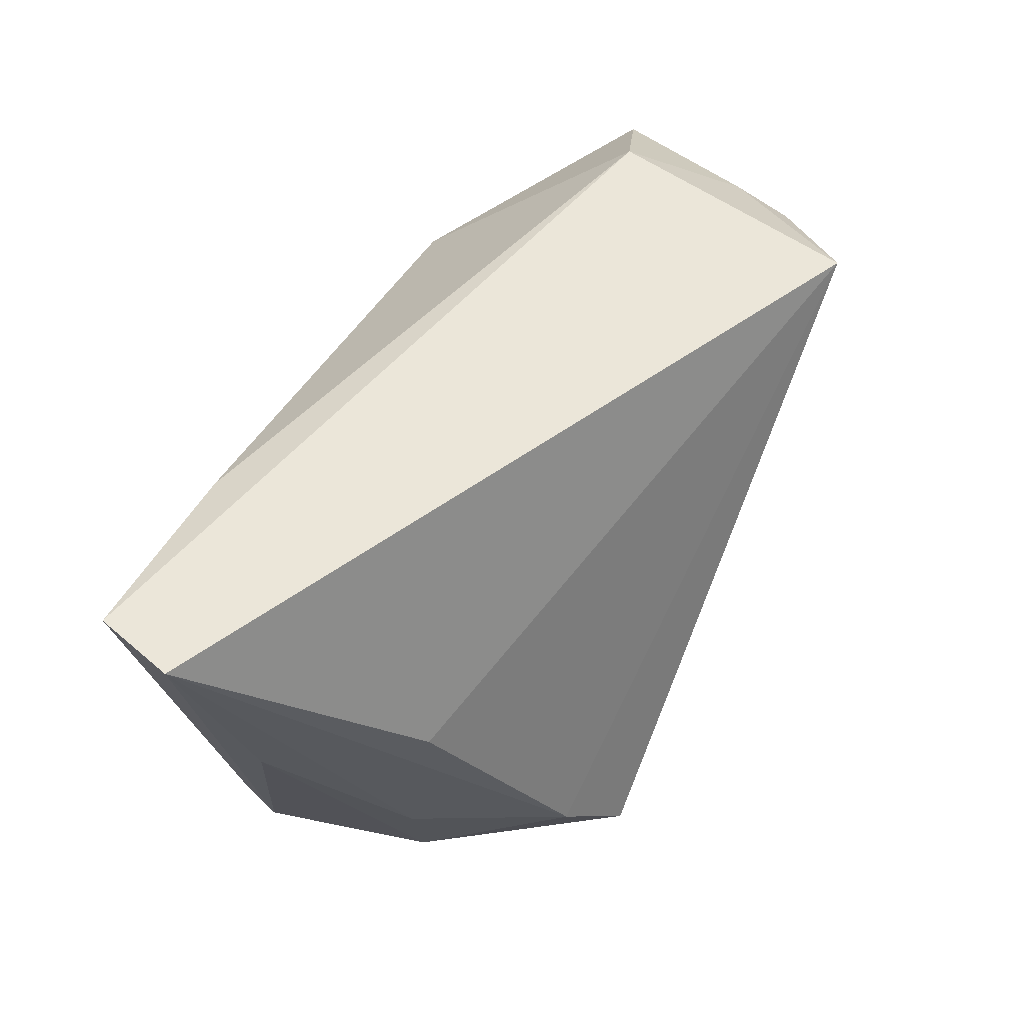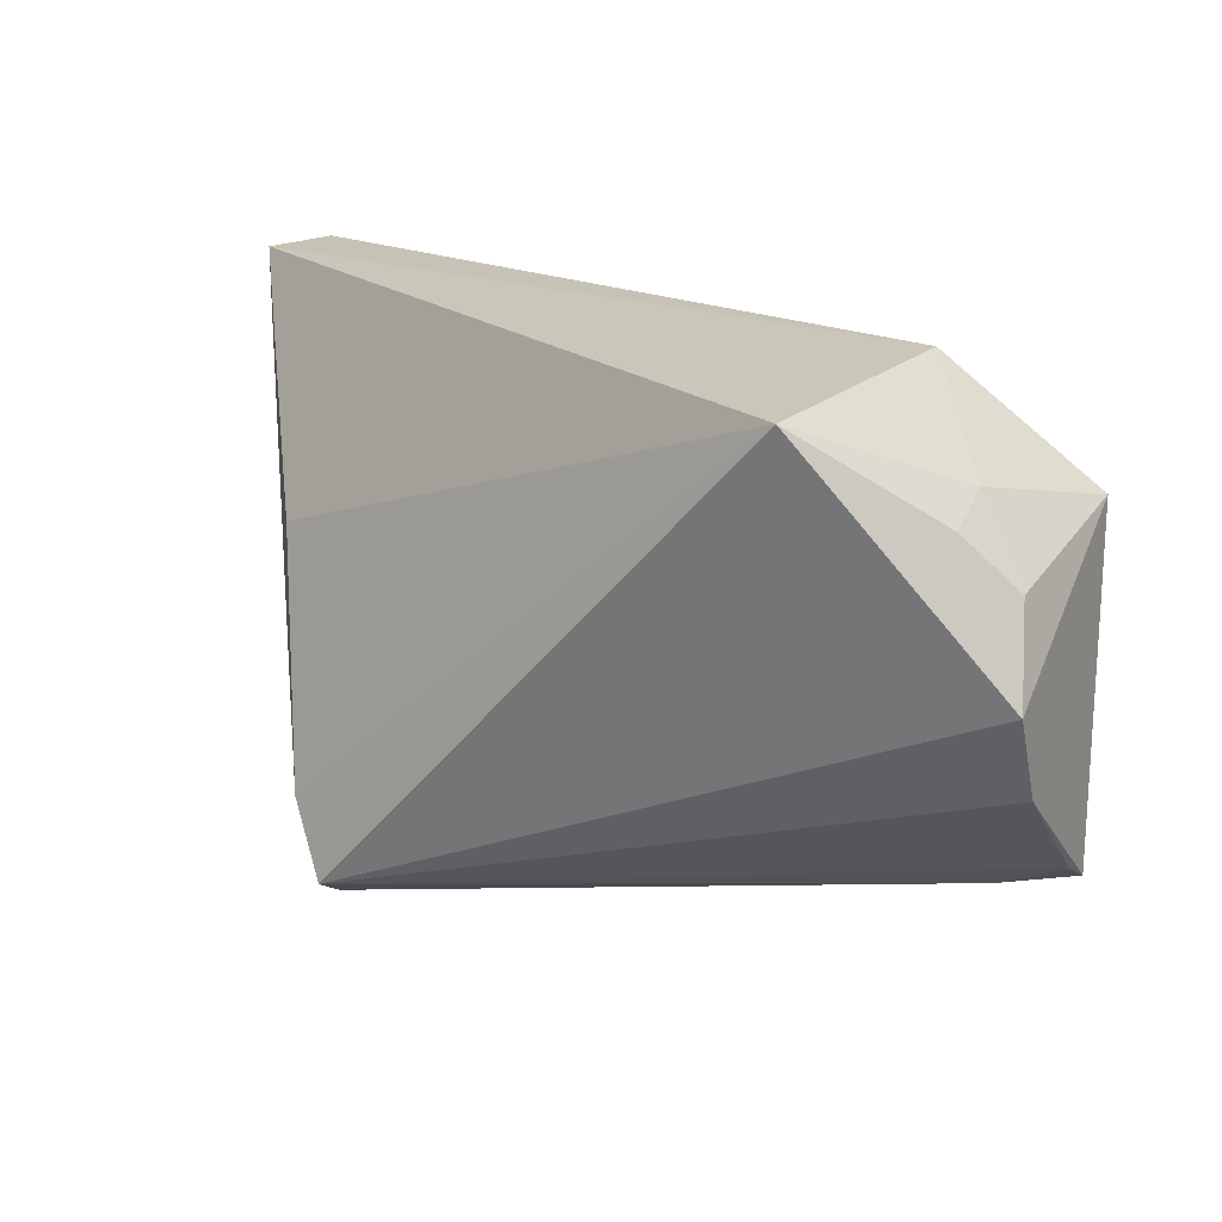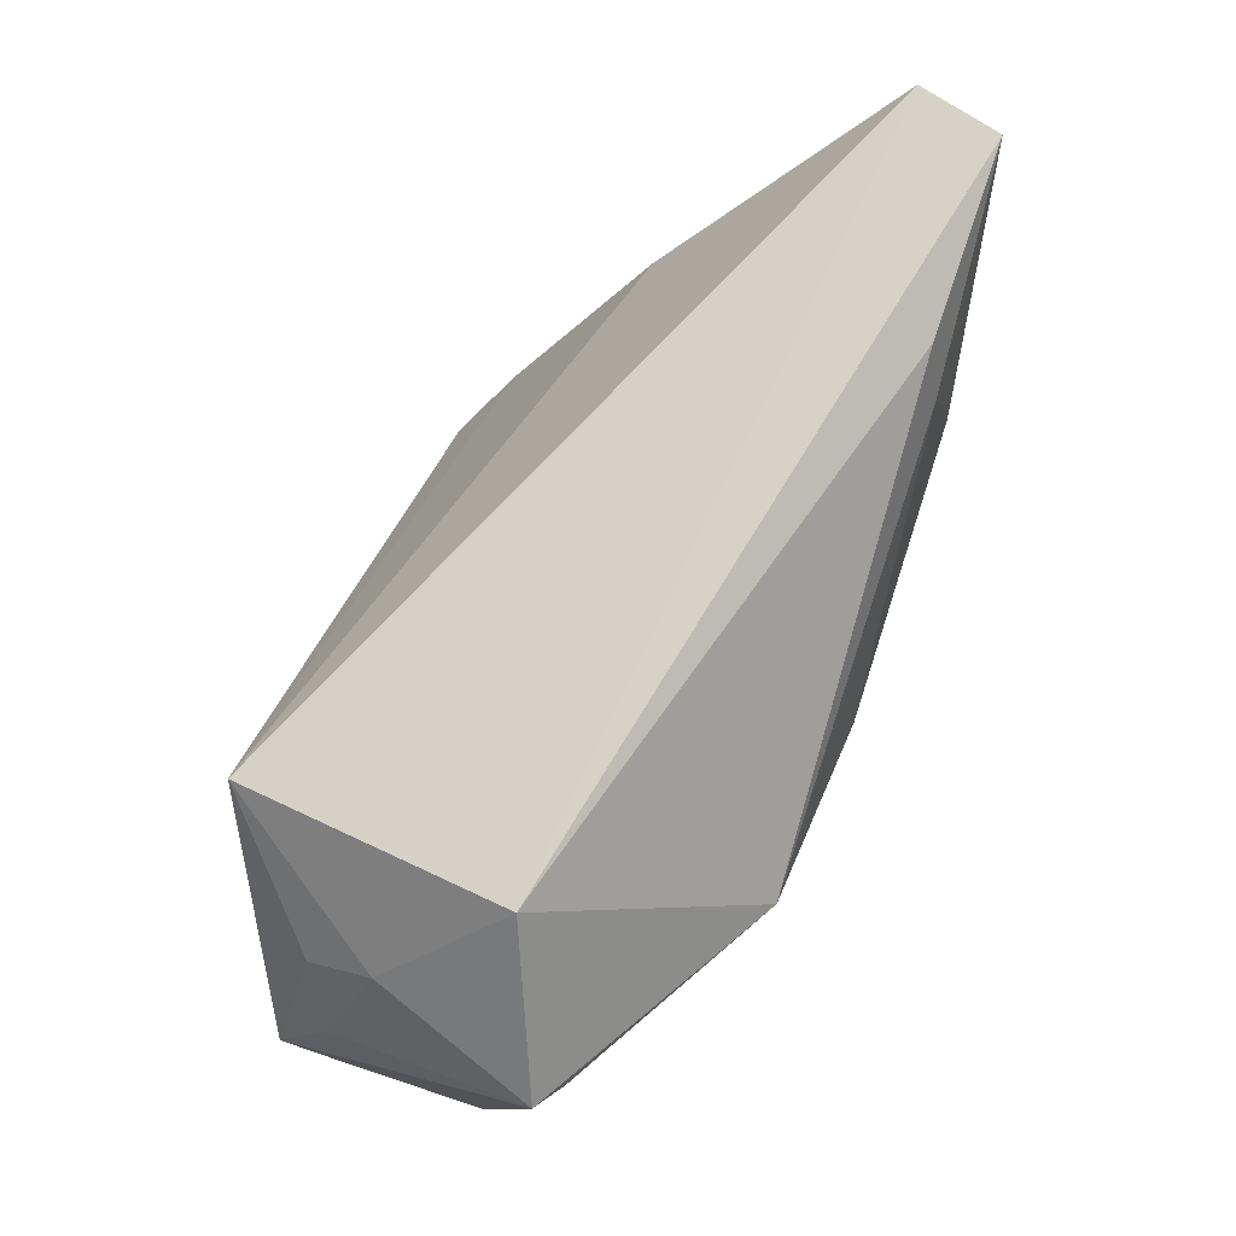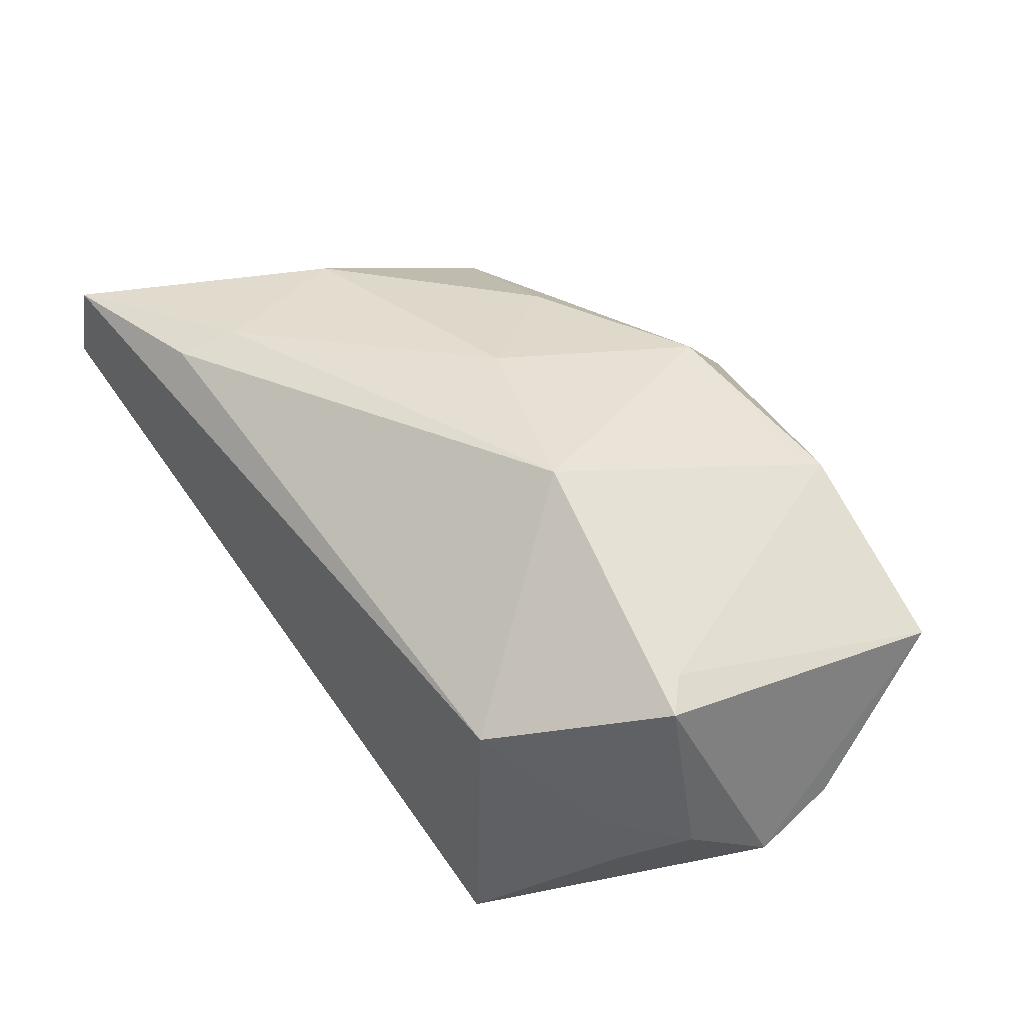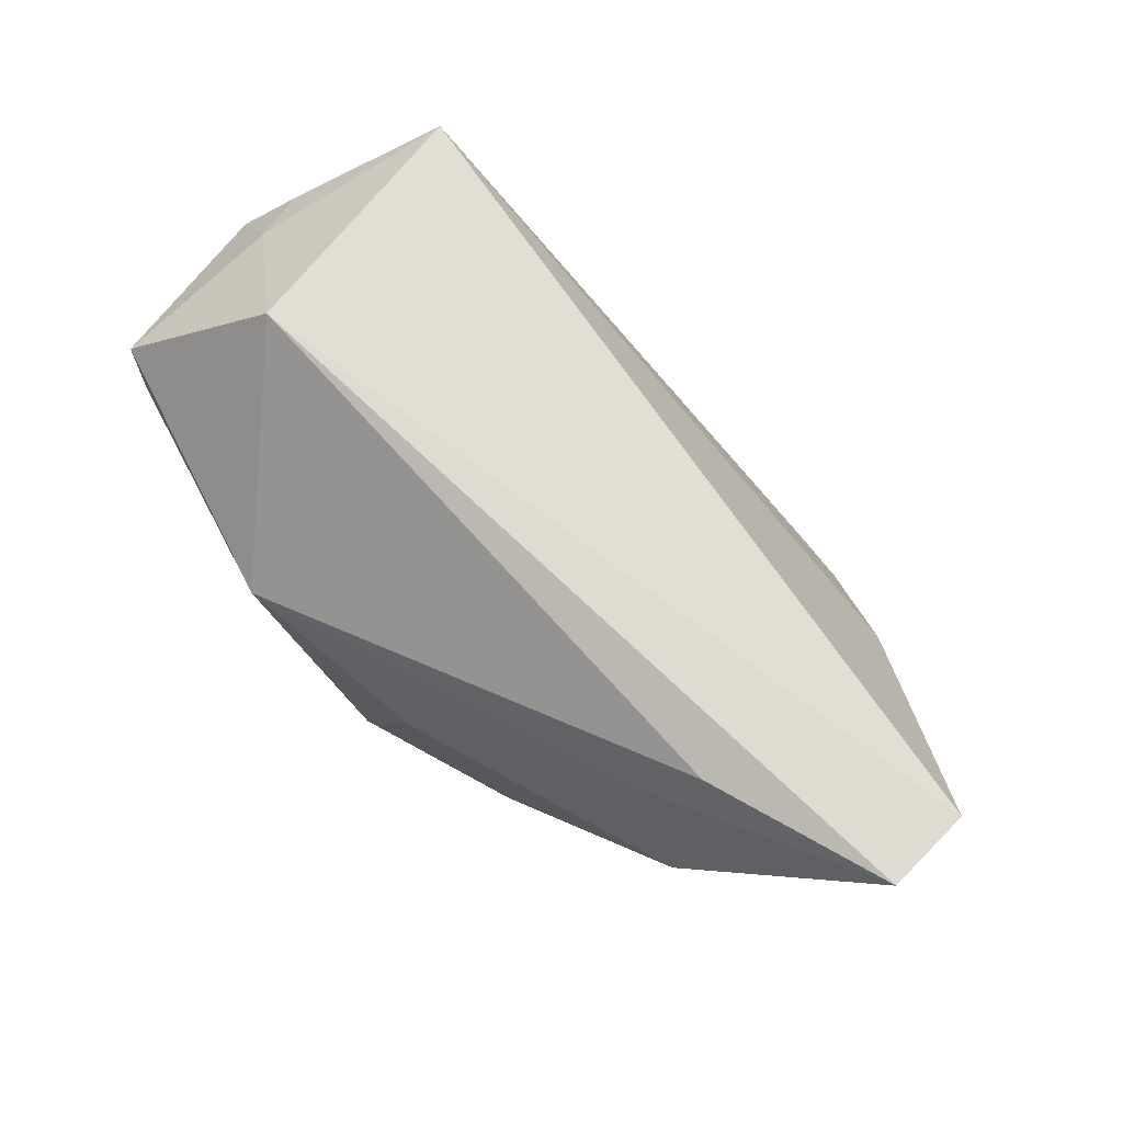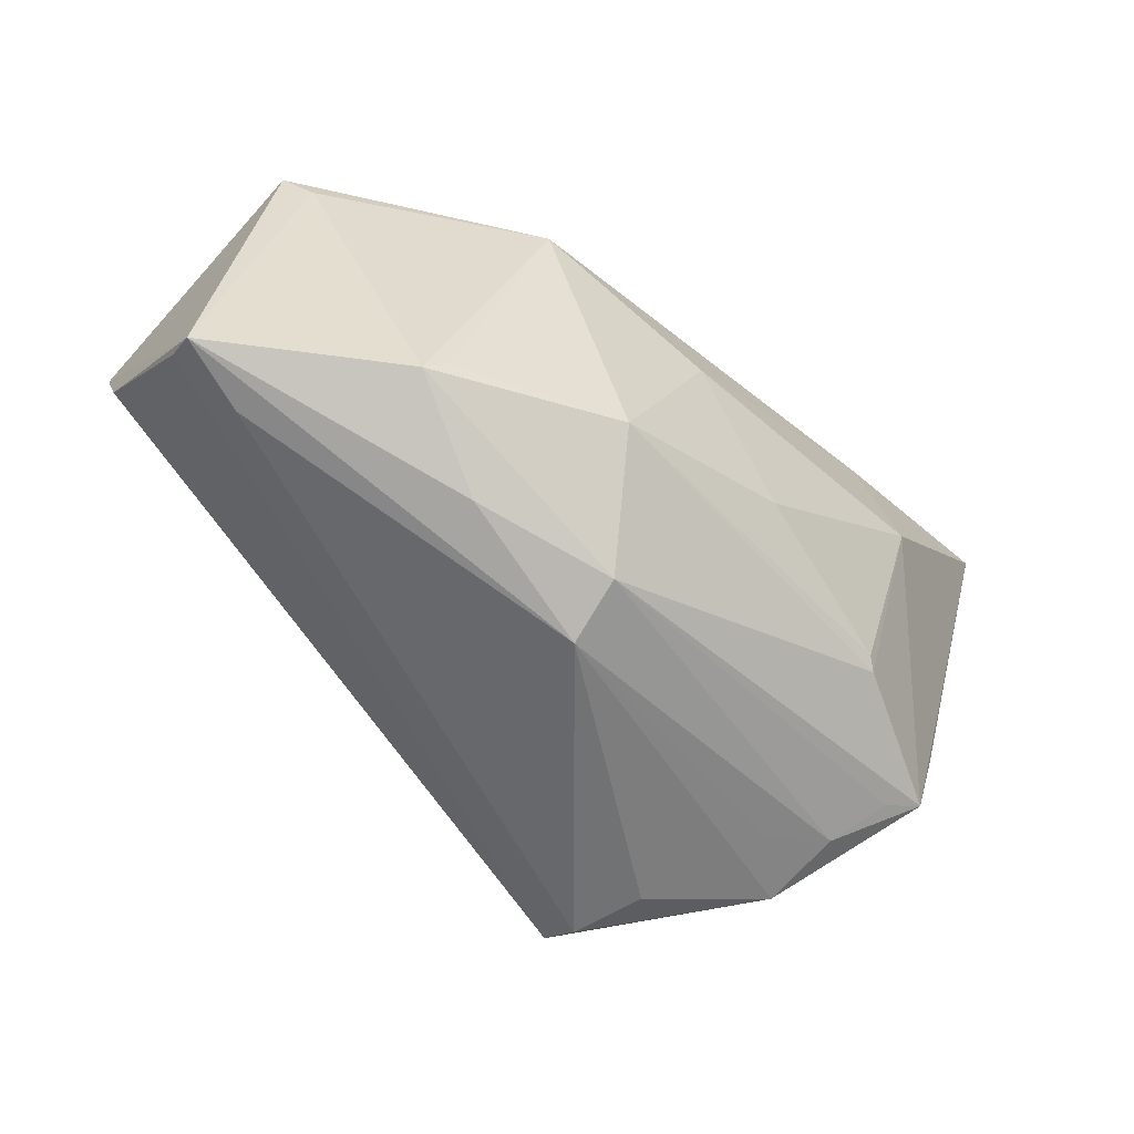
<metadata>
{"format":"obj","ext":"obj","renderer":"f3d","projection":"perspective","resolution":1024,"background":"white","views":[{"elev":57.2,"azim":118.3,"up":"+Y"},{"elev":19.1,"azim":-150.4,"up":"+Y"},{"elev":78.5,"azim":-70.9,"up":"+Y"},{"elev":35.1,"azim":-128.6,"up":"+Z"},{"elev":70.1,"azim":31.3,"up":"+Y"},{"elev":-61.3,"azim":-41.2,"up":"+Y"}]}
</metadata>
<code>
v -0.002847 -0.03648 0.006338
v 0.0527 0.004762 0.006223
v 0.03052 -0.02226 -0.02442
v 0.03256 -0.0192 0.01858
v 0.01114 -0.0135 0.02516
v 0.04015 -0.02947 -0.007674
v -0.03249 -0.02462 0.0159
v 0.05614 0.03159 0.0215
v 0.03383 -0.02965 -0.001606
v -0.05255 -0.02134 -0.001646
v -0.03394 0.03159 0.001283
v 0.05846 0.03159 0.01171
v -0.05287 0.001759 -0.01987
v 0.03371 0.02923 0.02156
v 0.04438 -0.02347 0.0081
v 0.02451 -0.03232 -0.02491
v -0.04399 0.0212 -0.0107
v 0.04081 0.004721 -0.0103
v 0.0341 0.005541 0.02618
v 0.02392 -0.02956 -0.02947
v -0.05206 -0.01513 -0.008721
v -0.04417 -0.02532 -0.0007367
v -0.04755 0.01326 0.0105
v 0.05048 -0.01222 0.0115
v 0.03134 -0.01796 0.01955
v -0.05291 -0.02342 0.001798
v -0.03081 0.03007 -0.02947
v -0.0008407 0.002863 0.027
v 0.02679 -0.03308 -0.01574
v -0.05074 0.01658 0.008256
v 0.03047 0.02276 0.02384
v -0.02026 -0.03142 0.0102
v -0.01077 -0.02143 0.02437
v -0.05031 0.01208 -0.01414
v -0.003894 -0.0339 0.01393
v 0.0409 -0.02723 0.001792
v -0.02306 0.01179 0.02499
v -0.0301 -0.02248 0.01718
v 0.04871 -0.02143 0.009852
v -0.05298 -0.00831 -0.01575
v 0.04239 -0.01727 -0.007789
v -0.04451 0.01856 -0.01772
f 27 20 13
f 26 30 13
f 39 8 19
f 13 30 34
f 30 37 11
f 8 12 11
f 11 12 27
f 24 8 39
f 39 12 24
f 24 12 8
f 27 12 18
f 13 20 40
f 40 26 13
f 16 29 1
f 7 37 23
f 23 37 30
f 23 26 7
f 30 26 23
f 31 19 8
f 17 34 30
f 30 11 17
f 17 11 27
f 8 11 14
f 14 11 37
f 14 31 8
f 37 31 14
f 6 16 20
f 29 16 6
f 1 29 6
f 2 12 39
f 2 41 12
f 39 6 2
f 2 6 41
f 12 41 3
f 3 18 12
f 3 6 20
f 41 6 3
f 20 27 3
f 27 18 3
f 26 40 10
f 4 35 39
f 39 19 4
f 26 1 32
f 1 35 32
f 7 26 32
f 32 35 7
f 22 1 26
f 22 16 1
f 20 16 22
f 22 10 20
f 26 10 22
f 38 37 7
f 5 19 28
f 19 31 28
f 28 31 37
f 35 4 33
f 5 28 33
f 7 35 33
f 33 28 37
f 33 38 7
f 37 38 33
f 42 17 27
f 34 17 42
f 42 27 13
f 13 34 42
f 36 6 39
f 36 35 1
f 21 40 20
f 20 10 21
f 21 10 40
f 5 33 25
f 25 33 4
f 25 19 5
f 25 4 19
f 1 6 9
f 9 36 1
f 6 36 9
f 39 35 15
f 15 36 39
f 35 36 15

</code>
